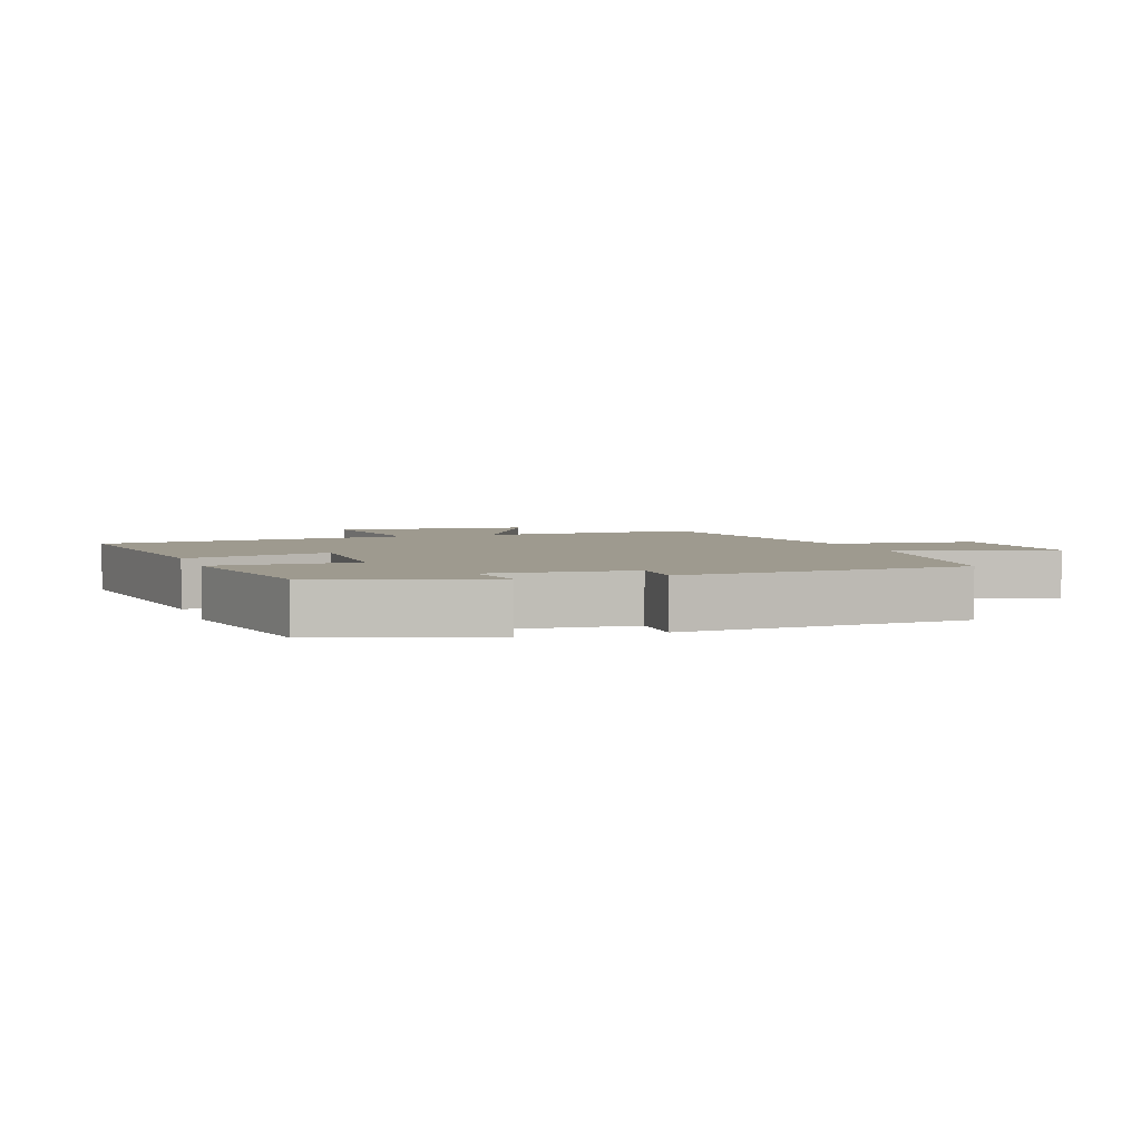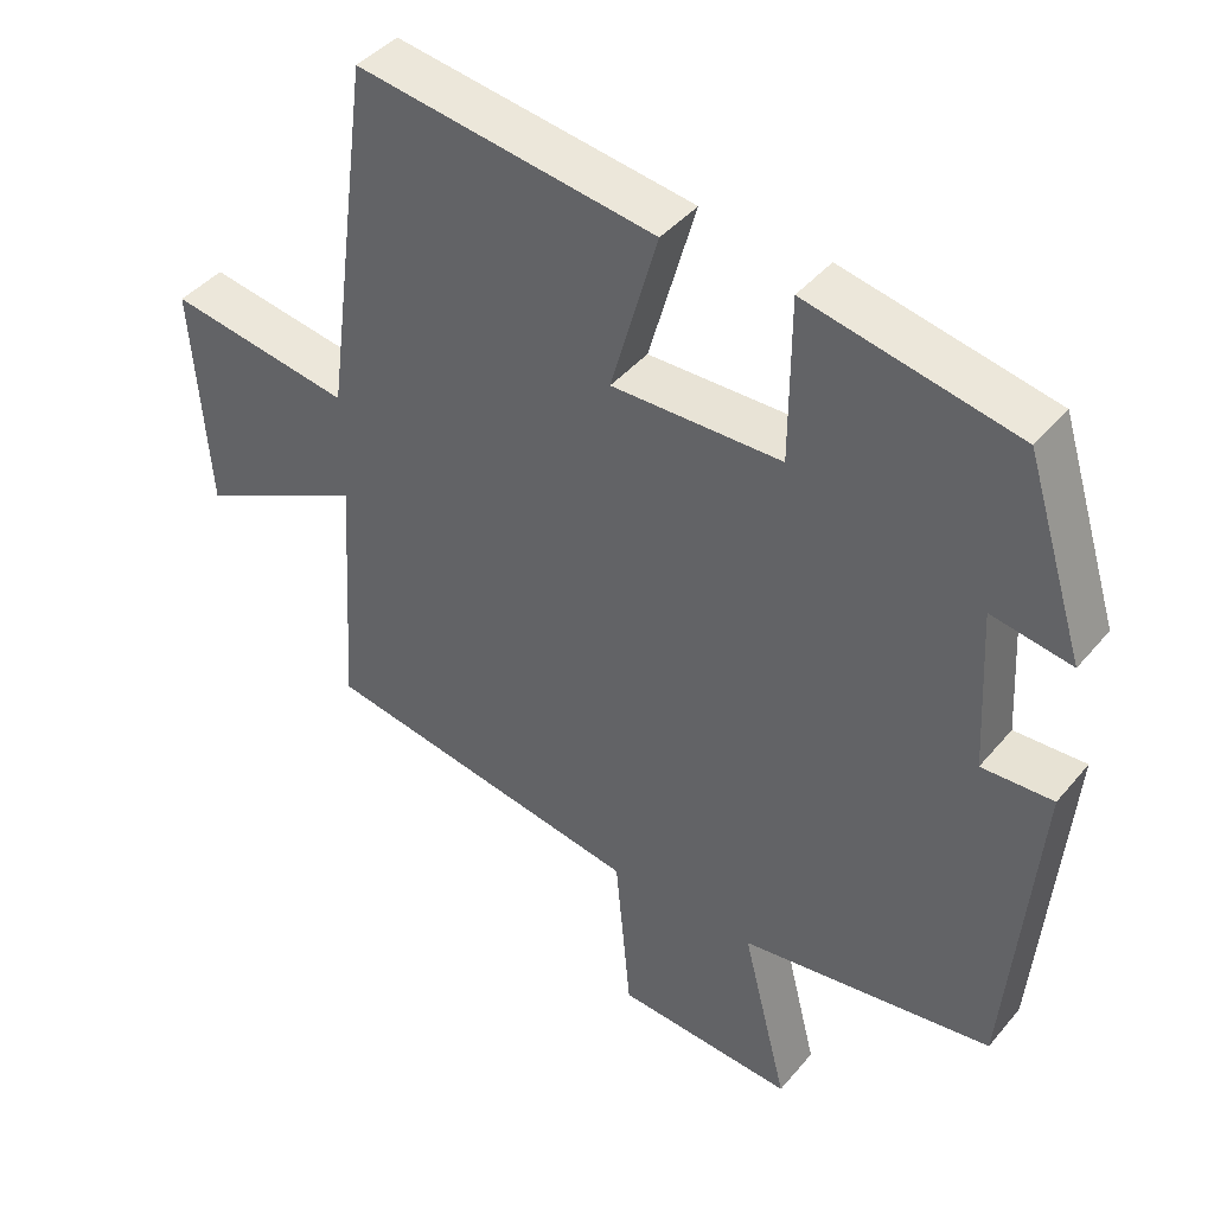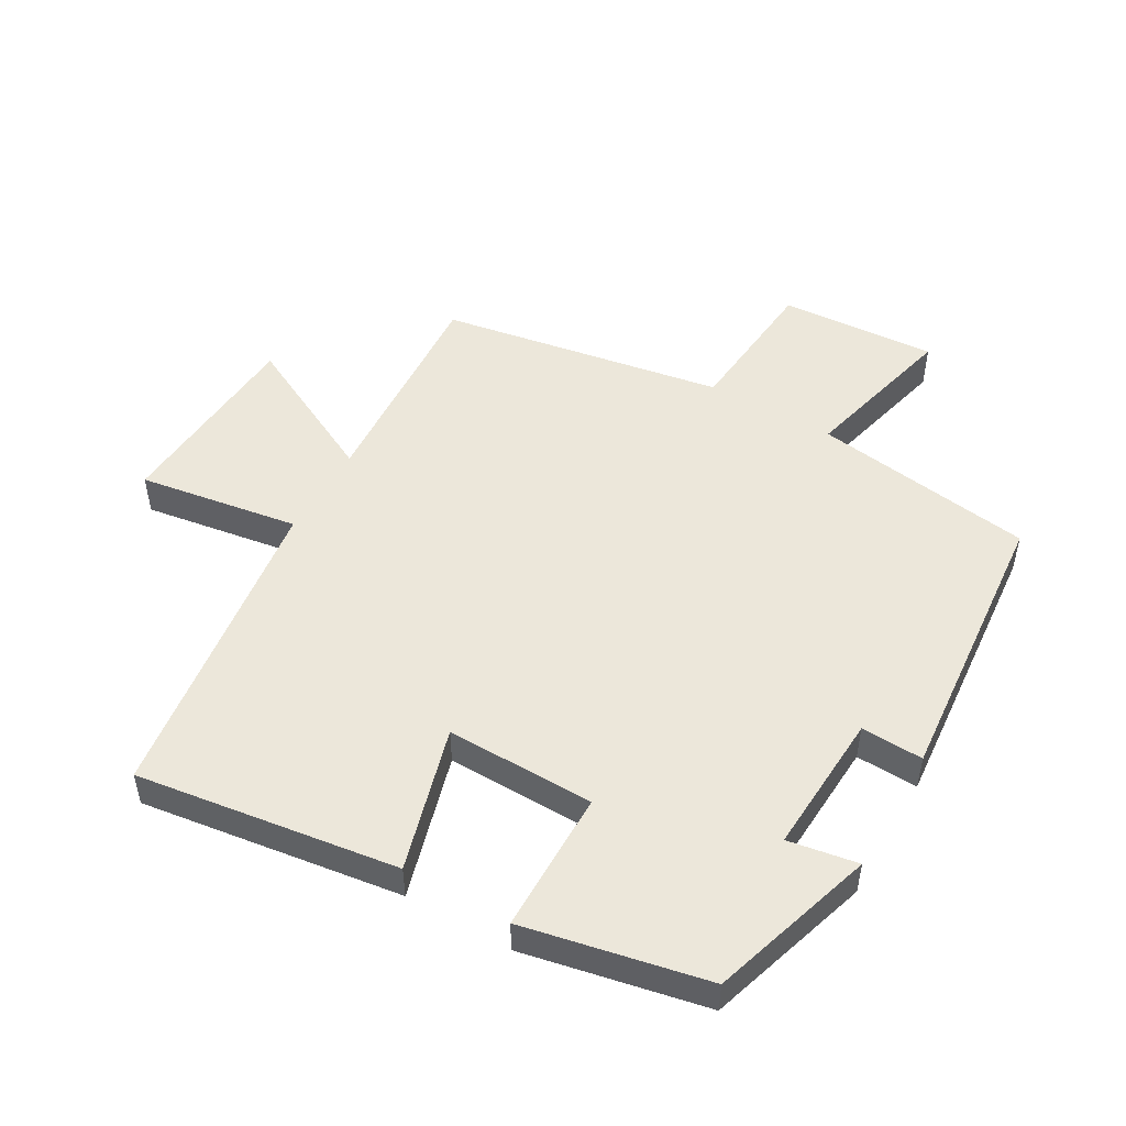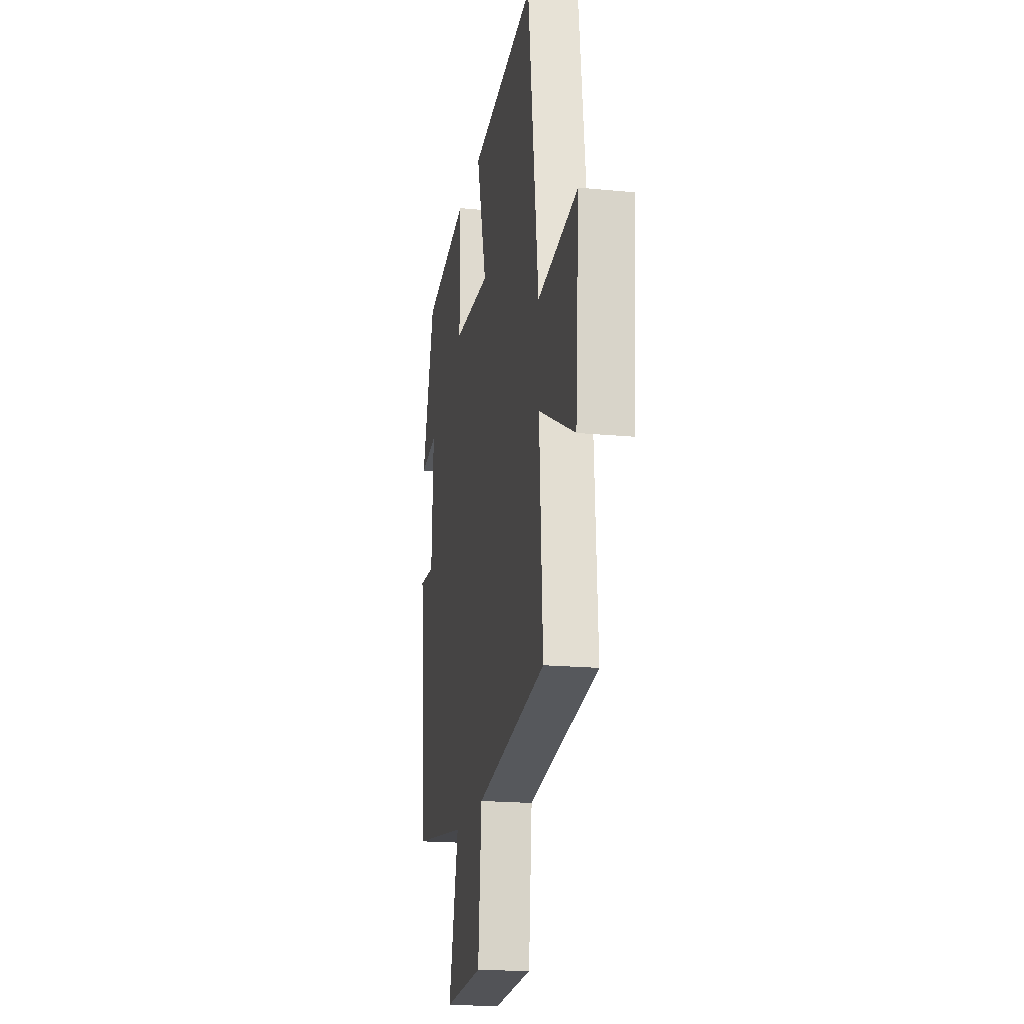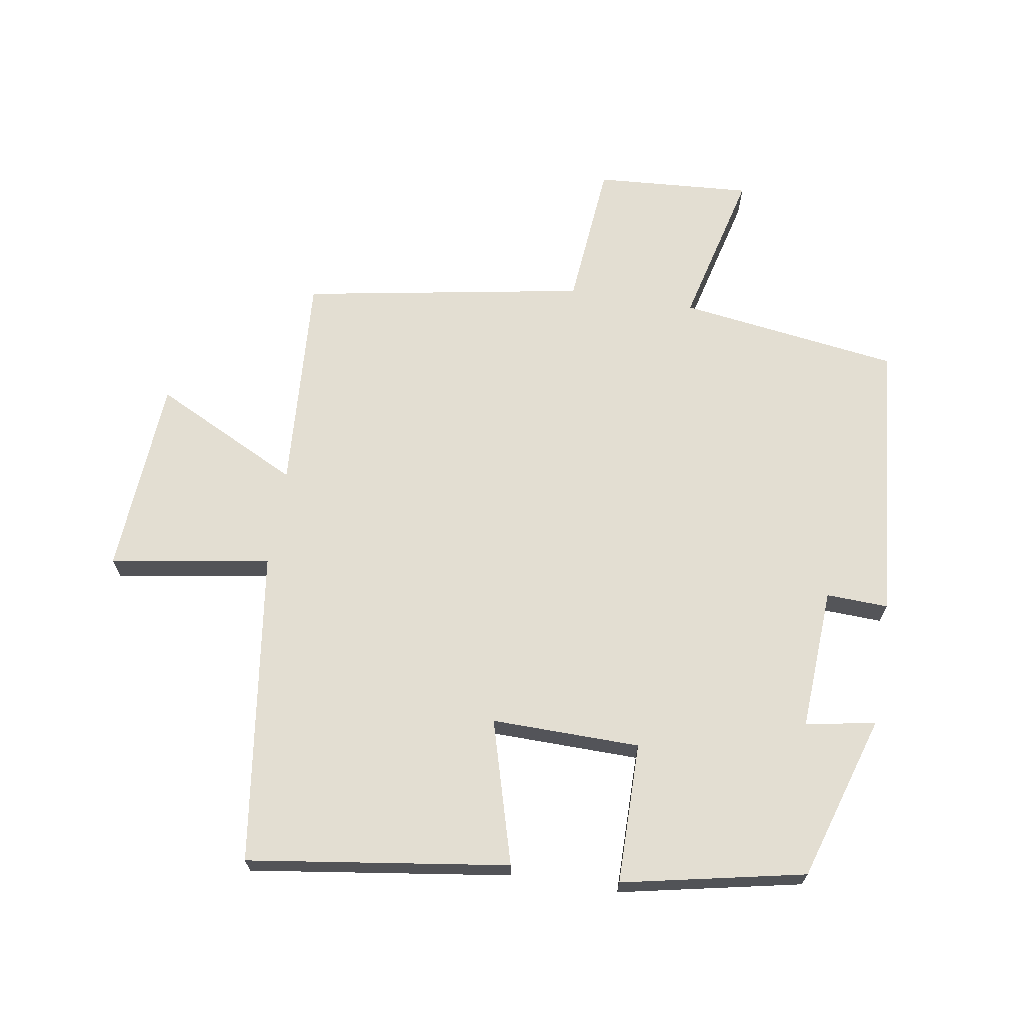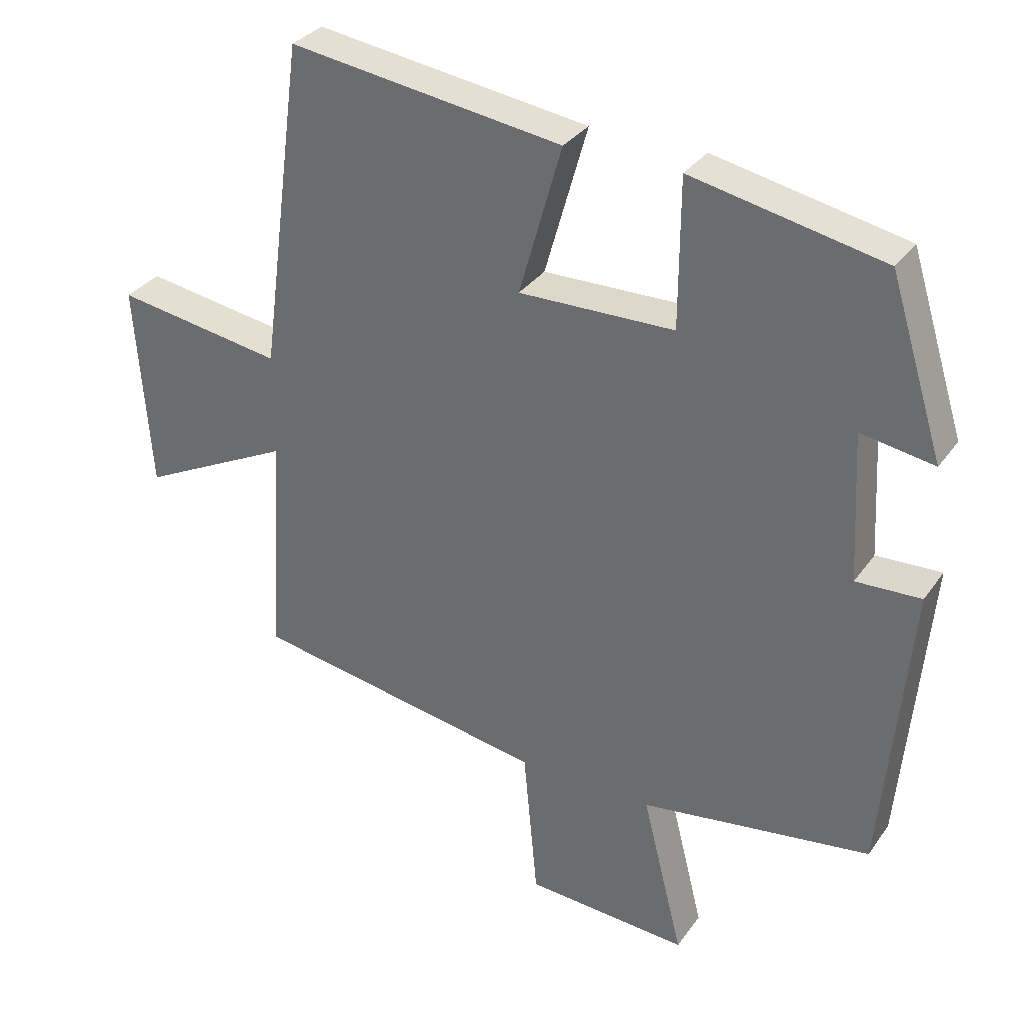
<metadata>
{"format":"obj","ext":"obj","renderer":"f3d","projection":"perspective","resolution":1024,"background":"white","views":[{"elev":3.8,"azim":71.6,"up":"+Y"},{"elev":42.4,"azim":36.4,"up":"+Z"},{"elev":50.5,"azim":29.9,"up":"+Y"},{"elev":-18.7,"azim":-100.5,"up":"+Z"},{"elev":67.6,"azim":9.1,"up":"+Y"},{"elev":32.3,"azim":29.4,"up":"+Z"}]}
</metadata>
<code>
v -0.521 0.07 -0.424
v -0.5 0.07 -0.085
v -0.726 0.07 -0.198
v -0.748 0.07 0.108
v -0.5 0.07 0.069
v -0.435 0.07 0.557
v -0.031 0.07 0.5
v -0.094 0.07 0.277
v 0.136 0.07 0.281
v 0.137 0.07 0.5
v 0.42 0.07 0.442
v 0.5 0.07 0.186
v 0.392 0.07 0.204
v 0.404 0.07 -0.016
v 0.5 0.07 -0.012
v 0.461 0.07 -0.451
v 0.119 0.07 -0.5
v 0.18 0.07 -0.743
v -0.062 0.07 -0.727
v -0.083 0.07 -0.5
v -0.521 0 -0.424
v -0.5 0 -0.085
v -0.726 0 -0.198
v -0.748 0 0.108
v -0.5 0 0.069
v -0.435 0 0.557
v -0.031 0 0.5
v -0.094 0 0.277
v 0.136 0 0.281
v 0.137 0 0.5
v 0.42 0 0.442
v 0.5 0 0.186
v 0.392 0 0.204
v 0.404 0 -0.016
v 0.5 0 -0.012
v 0.461 0 -0.451
v 0.119 0 -0.5
v 0.18 0 -0.743
v -0.062 0 -0.727
v -0.083 0 -0.5
f 17 18 19 20
f 17 20 1 2
f 14 15 16 17
f 13 14 17 2
f 10 11 12 13
f 9 10 13
f 8 9 13 2
f 5 6 7 8
f 5 8 2 3
f 3 4 5
f 40 39 38 37
f 22 21 40 37
f 37 36 35 34
f 22 37 34 33
f 33 32 31 30
f 33 30 29
f 22 33 29 28
f 28 27 26 25
f 23 22 28 25
f 25 24 23
f 1 21 22 2
f 2 22 23 3
f 3 23 24 4
f 4 24 25 5
f 5 25 26 6
f 6 26 27 7
f 7 27 28 8
f 8 28 29 9
f 9 29 30 10
f 10 30 31 11
f 11 31 32 12
f 12 32 33 13
f 13 33 34 14
f 14 34 35 15
f 15 35 36 16
f 16 36 37 17
f 17 37 38 18
f 18 38 39 19
f 19 39 40 20
f 20 40 21 1

</code>
